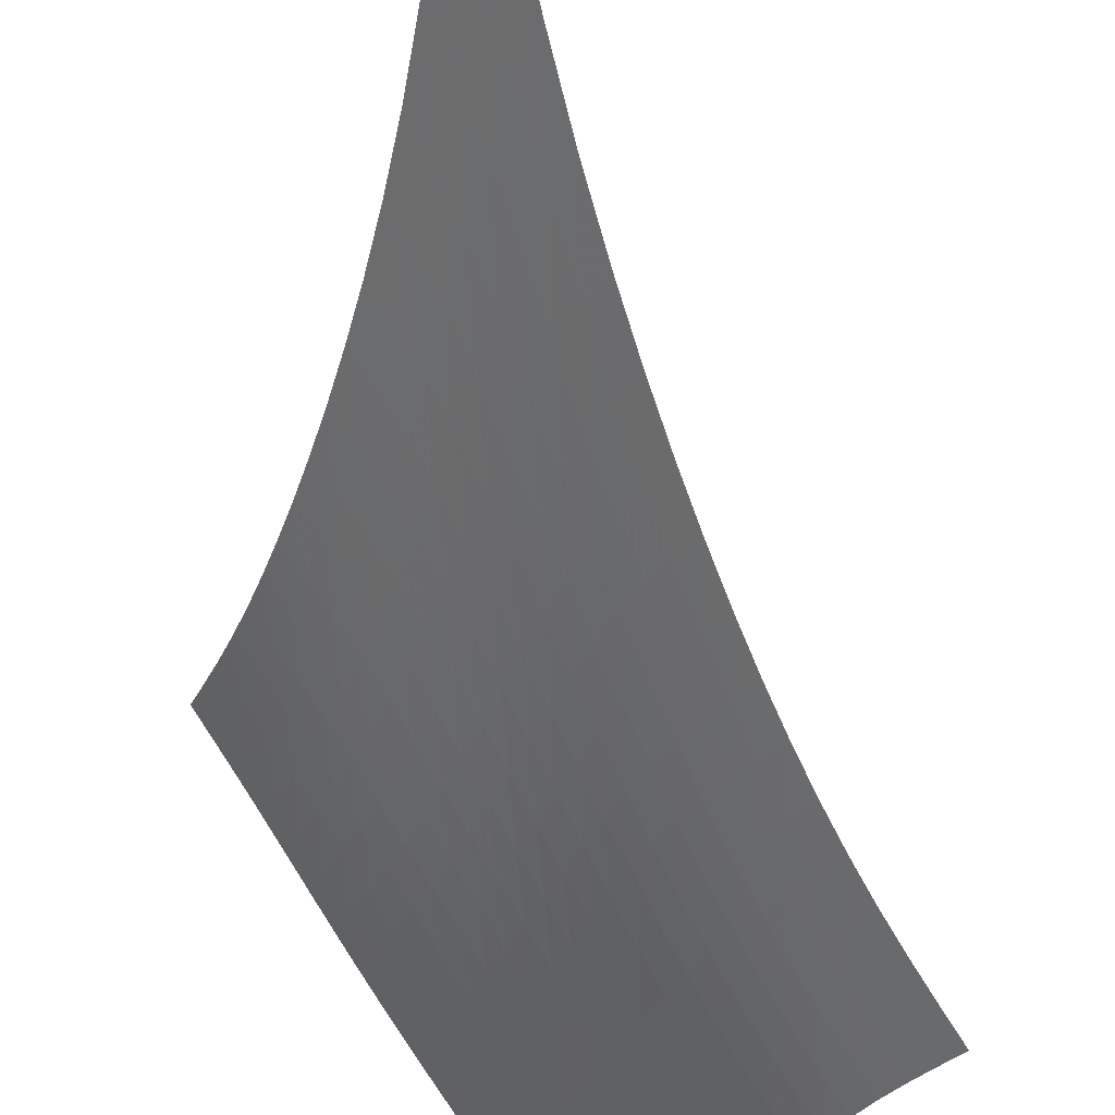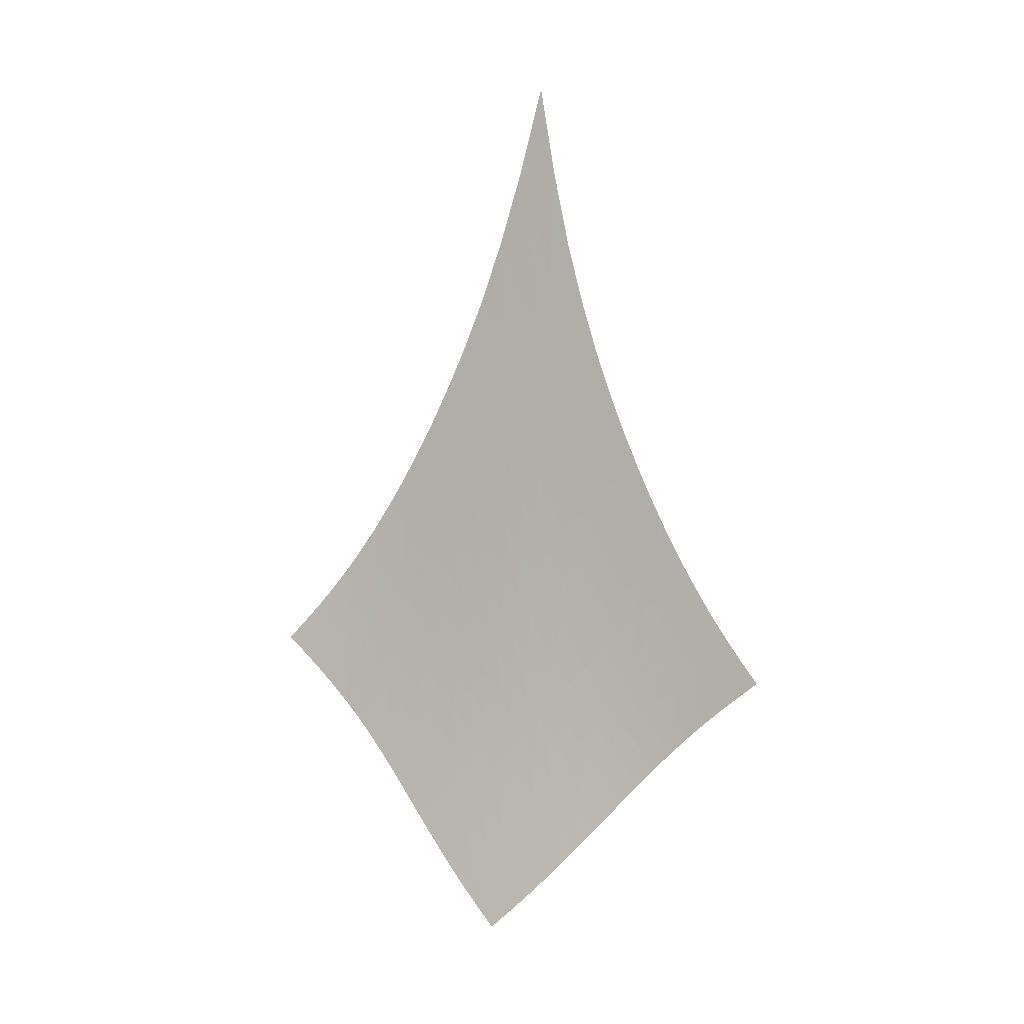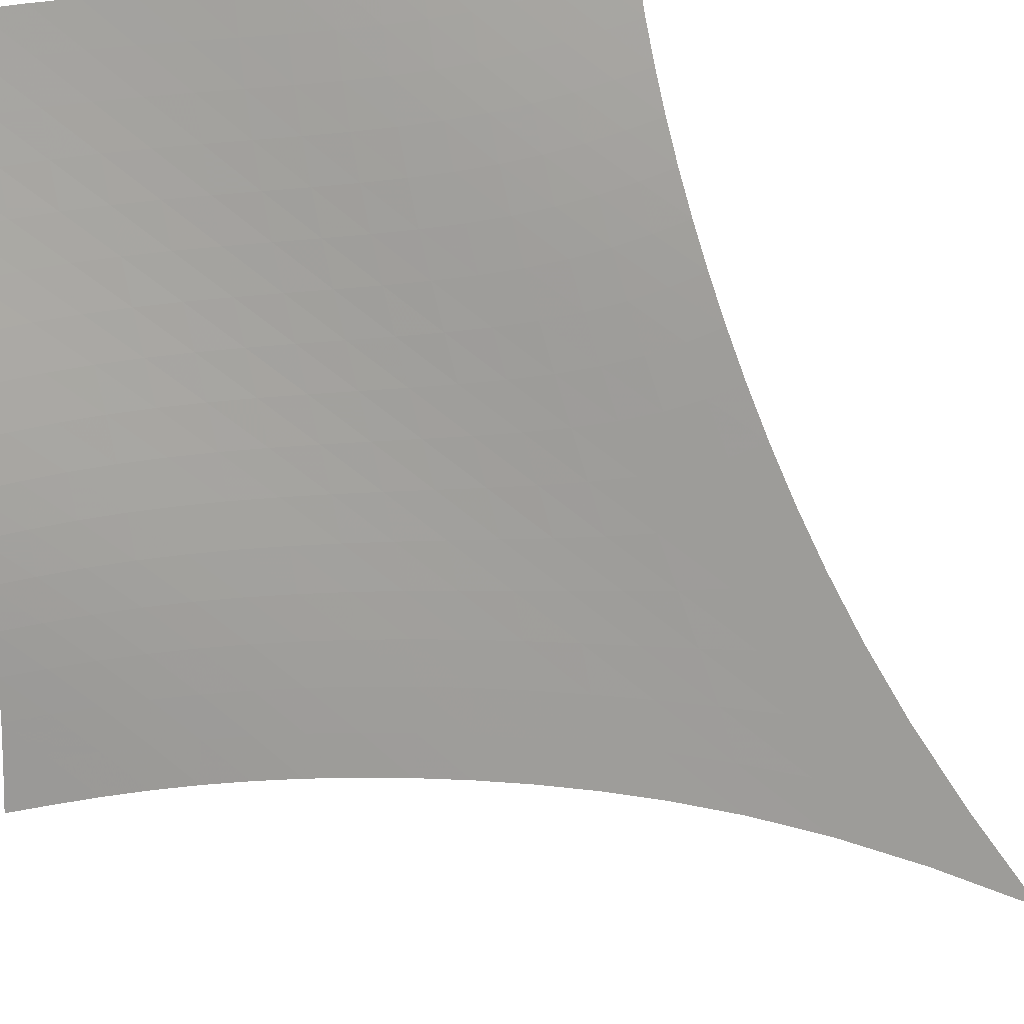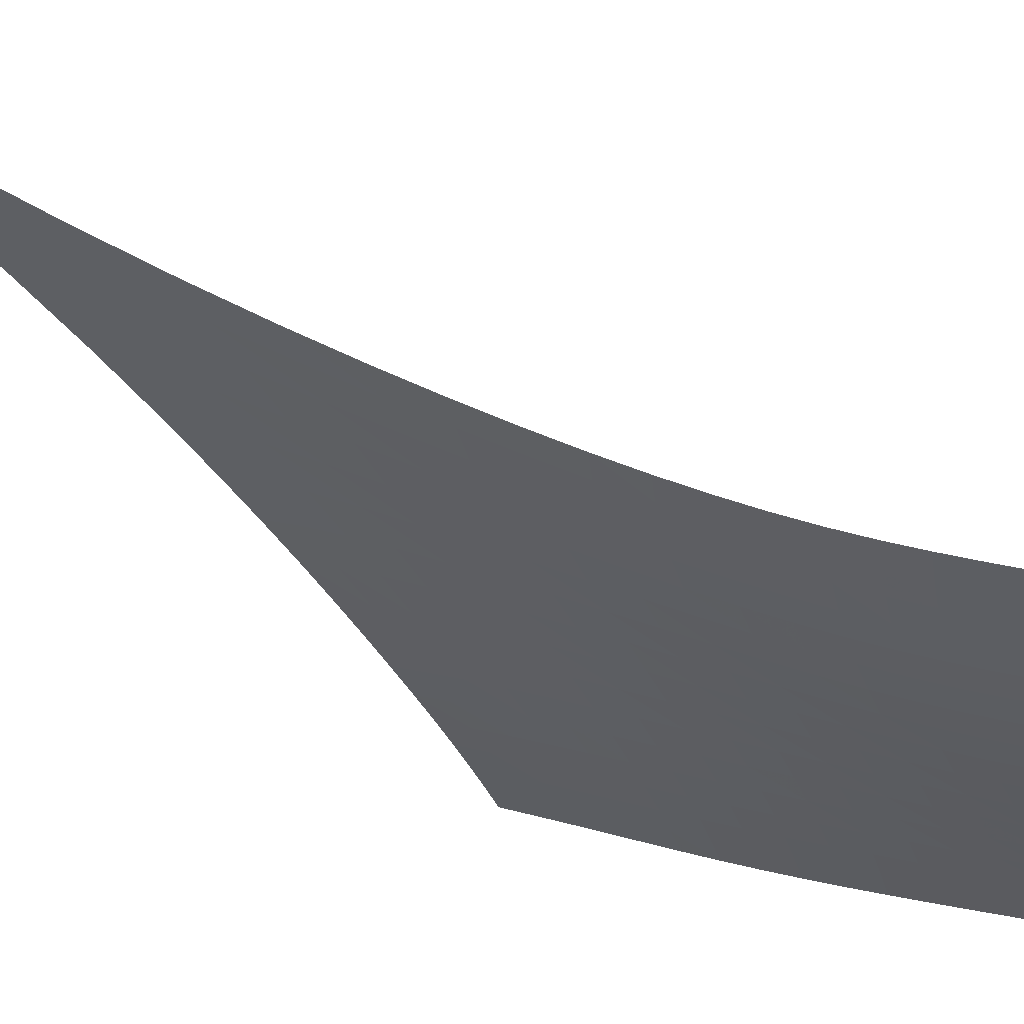
<metadata>
{"format":"obj","ext":"obj","renderer":"f3d","projection":"perspective","resolution":1024,"background":"white","views":[{"elev":-70.0,"azim":178.0,"up":"+Z"},{"elev":9.5,"azim":-22.3,"up":"+Y"},{"elev":-34.9,"azim":36.4,"up":"+Z"},{"elev":-71.2,"azim":-131.8,"up":"+Z"}]}
</metadata>
<code>
v -6.504 -0.05411 6.504
v -2.011 -20.13 14.76
v -14.76 -20.13 2.011
v -9.701 -29.51 9.701
v -14.28 -19.51 2.298
v -13.81 -18.88 2.581
v -13.34 -18.21 2.861
v -12.87 -17.5 3.139
v -12.41 -16.74 3.416
v -11.94 -15.92 3.696
v -11.48 -15.04 3.979
v -11.01 -14.08 4.266
v -10.54 -13.03 4.557
v -10.05 -11.89 4.852
v -9.543 -10.61 5.148
v -9.012 -9.157 5.445
v -8.45 -7.476 5.737
v -7.849 -5.47 6.019
v -7.2 -3.014 6.278
v -6.278 -3.014 7.2
v -6.019 -5.47 7.849
v -5.737 -7.476 8.45
v -5.445 -9.157 9.012
v -5.148 -10.61 9.543
v -4.852 -11.89 10.05
v -4.557 -13.03 10.54
v -4.266 -14.08 11.01
v -3.979 -15.04 11.48
v -3.696 -15.92 11.94
v -3.416 -16.74 12.41
v -3.139 -17.5 12.87
v -2.861 -18.21 13.34
v -2.581 -18.88 13.81
v -2.298 -19.51 14.28
v -2.475 -20.65 14.35
v -2.932 -21.18 13.96
v -3.38 -21.71 13.58
v -3.824 -22.26 13.22
v -4.269 -22.83 12.88
v -4.721 -23.42 12.57
v -5.182 -24.02 12.27
v -5.655 -24.63 11.99
v -6.14 -25.25 11.72
v -6.636 -25.88 11.46
v -7.142 -26.51 11.19
v -7.654 -27.13 10.91
v -8.17 -27.75 10.63
v -8.685 -28.35 10.33
v -9.197 -28.94 10.02
v -10.02 -28.94 9.197
v -10.33 -28.35 8.685
v -10.63 -27.75 8.17
v -10.91 -27.13 7.654
v -11.19 -26.51 7.142
v -11.46 -25.88 6.636
v -11.72 -25.25 6.14
v -11.99 -24.63 5.655
v -12.27 -24.02 5.182
v -12.57 -23.42 4.721
v -12.88 -22.83 4.269
v -13.22 -22.26 3.824
v -13.58 -21.71 3.38
v -13.96 -21.18 2.932
v -14.35 -20.65 2.475
v -6.882 -4.804 6.882
v -7.481 -6.679 6.583
v -8.054 -8.368 6.282
v -8.6 -9.87 5.978
v -9.122 -11.22 5.675
v -9.625 -12.44 5.373
v -10.11 -13.55 5.073
v -10.59 -14.58 4.777
v -11.05 -15.53 4.483
v -11.52 -16.42 4.193
v -11.98 -17.24 3.906
v -12.45 -18.01 3.621
v -12.92 -18.72 3.336
v -13.4 -19.4 3.051
v -13.88 -20.04 2.763
v -6.583 -6.679 7.481
v -7.144 -8.06 7.144
v -7.691 -9.431 6.821
v -8.219 -10.73 6.506
v -8.73 -11.94 6.195
v -9.226 -13.08 5.887
v -9.709 -14.14 5.583
v -10.18 -15.14 5.281
v -10.65 -16.07 4.982
v -11.11 -16.94 4.686
v -11.58 -17.76 4.392
v -12.05 -18.53 4.1
v -12.52 -19.25 3.809
v -13 -19.92 3.517
v -13.48 -20.56 3.224
v -6.282 -8.368 8.054
v -6.821 -9.431 7.691
v -7.35 -10.56 7.35
v -7.866 -11.67 7.023
v -8.367 -12.76 6.705
v -8.856 -13.81 6.393
v -9.334 -14.81 6.085
v -9.804 -15.76 5.779
v -10.27 -16.66 5.476
v -10.73 -17.51 5.175
v -11.2 -18.32 4.875
v -11.66 -19.08 4.576
v -12.14 -19.8 4.278
v -12.61 -20.47 3.979
v -13.1 -21.1 3.679
v -5.978 -9.87 8.6
v -6.506 -10.73 8.219
v -7.023 -11.67 7.866
v -7.53 -12.65 7.53
v -8.025 -13.63 7.207
v -8.51 -14.59 6.891
v -8.985 -15.52 6.58
v -9.452 -16.43 6.272
v -9.915 -17.29 5.965
v -10.38 -18.12 5.66
v -10.84 -18.91 5.355
v -11.3 -19.66 5.051
v -11.77 -20.37 4.746
v -12.25 -21.03 4.44
v -12.73 -21.66 4.132
v -5.675 -11.22 9.122
v -6.195 -11.94 8.73
v -6.705 -12.76 8.367
v -7.207 -13.63 8.025
v -7.698 -14.51 7.698
v -8.18 -15.4 7.381
v -8.654 -16.27 7.069
v -9.121 -17.13 6.76
v -9.582 -17.96 6.452
v -10.04 -18.77 6.144
v -10.5 -19.53 5.836
v -10.97 -20.27 5.527
v -11.44 -20.96 5.216
v -11.91 -21.62 4.903
v -12.4 -22.24 4.587
v -5.373 -12.44 9.625
v -5.887 -13.08 9.226
v -6.393 -13.81 8.856
v -6.891 -14.59 8.51
v -7.381 -15.4 8.18
v -7.862 -16.22 7.862
v -8.337 -17.04 7.551
v -8.805 -17.86 7.243
v -9.267 -18.65 6.936
v -9.727 -19.43 6.628
v -10.19 -20.18 6.318
v -10.65 -20.89 6.006
v -11.12 -21.57 5.691
v -11.6 -22.22 5.371
v -12.08 -22.83 5.047
v -5.073 -13.55 10.11
v -5.583 -14.14 9.709
v -6.085 -14.81 9.334
v -6.58 -15.52 8.985
v -7.069 -16.27 8.654
v -7.551 -17.04 8.337
v -8.028 -17.82 8.028
v -8.498 -18.59 7.722
v -8.964 -19.36 7.418
v -9.427 -20.11 7.111
v -9.889 -20.83 6.802
v -10.35 -21.53 6.489
v -10.82 -22.2 6.171
v -11.3 -22.84 5.847
v -11.78 -23.44 5.516
v -4.777 -14.58 10.59
v -5.281 -15.14 10.18
v -5.779 -15.76 9.804
v -6.272 -16.43 9.452
v -6.76 -17.13 9.121
v -7.243 -17.86 8.805
v -7.722 -18.59 8.498
v -8.197 -19.33 8.197
v -8.667 -20.07 7.896
v -9.135 -20.79 7.594
v -9.601 -21.5 7.288
v -10.07 -22.18 6.976
v -10.54 -22.84 6.657
v -11.02 -23.47 6.331
v -11.5 -24.06 5.996
v -4.483 -15.53 11.05
v -4.982 -16.07 10.65
v -5.476 -16.66 10.27
v -5.965 -17.29 9.915
v -6.452 -17.96 9.582
v -6.936 -18.65 9.267
v -7.418 -19.36 8.964
v -7.896 -20.07 8.667
v -8.372 -20.78 8.372
v -8.845 -21.48 8.075
v -9.317 -22.17 7.773
v -9.79 -22.84 7.464
v -10.27 -23.48 7.147
v -10.75 -24.1 6.821
v -11.23 -24.69 6.484
v -4.193 -16.42 11.52
v -4.686 -16.94 11.11
v -5.175 -17.51 10.73
v -5.66 -18.12 10.38
v -6.144 -18.77 10.04
v -6.628 -19.43 9.727
v -7.111 -20.11 9.427
v -7.594 -20.79 9.135
v -8.075 -21.48 8.845
v -8.554 -22.16 8.554
v -9.033 -22.83 8.259
v -9.512 -23.49 7.955
v -9.993 -24.12 7.642
v -10.48 -24.73 7.317
v -10.96 -25.32 6.982
v -3.906 -17.24 11.98
v -4.392 -17.76 11.58
v -4.875 -18.32 11.2
v -5.355 -18.91 10.84
v -5.836 -19.53 10.5
v -6.318 -20.18 10.19
v -6.802 -20.83 9.889
v -7.288 -21.5 9.601
v -7.773 -22.17 9.317
v -8.259 -22.83 9.033
v -8.744 -23.49 8.744
v -9.23 -24.13 8.446
v -9.716 -24.76 8.138
v -10.21 -25.37 7.818
v -10.7 -25.95 7.485
v -3.621 -18.01 12.45
v -4.1 -18.53 12.05
v -4.576 -19.08 11.66
v -5.051 -19.66 11.3
v -5.527 -20.27 10.97
v -6.006 -20.89 10.65
v -6.489 -21.53 10.35
v -6.976 -22.18 10.07
v -7.464 -22.84 9.79
v -7.955 -23.49 9.512
v -8.446 -24.13 9.23
v -8.939 -24.77 8.939
v -9.432 -25.39 8.637
v -9.926 -25.99 8.322
v -10.42 -26.57 7.994
v -3.336 -18.72 12.92
v -3.809 -19.25 12.52
v -4.278 -19.8 12.14
v -4.746 -20.37 11.77
v -5.216 -20.96 11.44
v -5.691 -21.57 11.12
v -6.171 -22.2 10.82
v -6.657 -22.84 10.54
v -7.147 -23.48 10.27
v -7.642 -24.12 9.993
v -8.138 -24.76 9.716
v -8.637 -25.39 9.432
v -9.136 -26 9.136
v -9.635 -26.6 8.827
v -10.13 -27.18 8.504
v -3.051 -19.4 13.4
v -3.517 -19.92 13
v -3.979 -20.47 12.61
v -4.44 -21.03 12.25
v -4.903 -21.62 11.91
v -5.371 -22.22 11.6
v -5.847 -22.84 11.3
v -6.331 -23.47 11.02
v -6.821 -24.1 10.75
v -7.317 -24.73 10.48
v -7.818 -25.37 10.21
v -8.322 -25.99 9.926
v -8.827 -26.6 9.635
v -9.331 -27.2 9.331
v -9.834 -27.78 9.014
v -2.763 -20.04 13.88
v -3.224 -20.56 13.48
v -3.679 -21.1 13.1
v -4.132 -21.66 12.73
v -4.587 -22.24 12.4
v -5.047 -22.83 12.08
v -5.516 -23.44 11.78
v -5.996 -24.06 11.5
v -6.484 -24.69 11.23
v -6.982 -25.32 10.96
v -7.485 -25.95 10.7
v -7.994 -26.57 10.42
v -8.504 -27.18 10.13
v -9.014 -27.78 9.834
v -9.521 -28.37 9.521
f 289 49 4
f 289 4 50
f 5 79 64
f 5 64 3
f 79 94 63
f 79 63 64
f 94 109 62
f 94 62 63
f 109 124 61
f 109 61 62
f 124 139 60
f 124 60 61
f 139 154 59
f 139 59 60
f 154 169 58
f 154 58 59
f 169 184 57
f 169 57 58
f 184 199 56
f 184 56 57
f 199 214 55
f 199 55 56
f 214 229 54
f 214 54 55
f 229 244 53
f 229 53 54
f 244 259 52
f 244 52 53
f 259 274 51
f 259 51 52
f 274 289 50
f 274 50 51
f 1 20 65
f 1 65 19
f 19 65 66
f 19 66 18
f 18 66 67
f 18 67 17
f 17 67 68
f 17 68 16
f 16 68 69
f 16 69 15
f 15 69 70
f 15 70 14
f 14 70 71
f 14 71 13
f 13 71 72
f 13 72 12
f 12 72 73
f 12 73 11
f 11 73 74
f 11 74 10
f 10 74 75
f 10 75 9
f 9 75 76
f 9 76 8
f 8 76 77
f 8 77 7
f 7 77 78
f 7 78 6
f 6 78 79
f 6 79 5
f 20 21 80
f 20 80 65
f 65 80 81
f 65 81 66
f 66 81 82
f 66 82 67
f 67 82 83
f 67 83 68
f 68 83 84
f 68 84 69
f 69 84 85
f 69 85 70
f 70 85 86
f 70 86 71
f 71 86 87
f 71 87 72
f 72 87 88
f 72 88 73
f 73 88 89
f 73 89 74
f 74 89 90
f 74 90 75
f 75 90 91
f 75 91 76
f 76 91 92
f 76 92 77
f 77 92 93
f 77 93 78
f 78 93 94
f 78 94 79
f 21 22 95
f 21 95 80
f 80 95 96
f 80 96 81
f 81 96 97
f 81 97 82
f 82 97 98
f 82 98 83
f 83 98 99
f 83 99 84
f 84 99 100
f 84 100 85
f 85 100 101
f 85 101 86
f 86 101 102
f 86 102 87
f 87 102 103
f 87 103 88
f 88 103 104
f 88 104 89
f 89 104 105
f 89 105 90
f 90 105 106
f 90 106 91
f 91 106 107
f 91 107 92
f 92 107 108
f 92 108 93
f 93 108 109
f 93 109 94
f 22 23 110
f 22 110 95
f 95 110 111
f 95 111 96
f 96 111 112
f 96 112 97
f 97 112 113
f 97 113 98
f 98 113 114
f 98 114 99
f 99 114 115
f 99 115 100
f 100 115 116
f 100 116 101
f 101 116 117
f 101 117 102
f 102 117 118
f 102 118 103
f 103 118 119
f 103 119 104
f 104 119 120
f 104 120 105
f 105 120 121
f 105 121 106
f 106 121 122
f 106 122 107
f 107 122 123
f 107 123 108
f 108 123 124
f 108 124 109
f 23 24 125
f 23 125 110
f 110 125 126
f 110 126 111
f 111 126 127
f 111 127 112
f 112 127 128
f 112 128 113
f 113 128 129
f 113 129 114
f 114 129 130
f 114 130 115
f 115 130 131
f 115 131 116
f 116 131 132
f 116 132 117
f 117 132 133
f 117 133 118
f 118 133 134
f 118 134 119
f 119 134 135
f 119 135 120
f 120 135 136
f 120 136 121
f 121 136 137
f 121 137 122
f 122 137 138
f 122 138 123
f 123 138 139
f 123 139 124
f 24 25 140
f 24 140 125
f 125 140 141
f 125 141 126
f 126 141 142
f 126 142 127
f 127 142 143
f 127 143 128
f 128 143 144
f 128 144 129
f 129 144 145
f 129 145 130
f 130 145 146
f 130 146 131
f 131 146 147
f 131 147 132
f 132 147 148
f 132 148 133
f 133 148 149
f 133 149 134
f 134 149 150
f 134 150 135
f 135 150 151
f 135 151 136
f 136 151 152
f 136 152 137
f 137 152 153
f 137 153 138
f 138 153 154
f 138 154 139
f 25 26 155
f 25 155 140
f 140 155 156
f 140 156 141
f 141 156 157
f 141 157 142
f 142 157 158
f 142 158 143
f 143 158 159
f 143 159 144
f 144 159 160
f 144 160 145
f 145 160 161
f 145 161 146
f 146 161 162
f 146 162 147
f 147 162 163
f 147 163 148
f 148 163 164
f 148 164 149
f 149 164 165
f 149 165 150
f 150 165 166
f 150 166 151
f 151 166 167
f 151 167 152
f 152 167 168
f 152 168 153
f 153 168 169
f 153 169 154
f 26 27 170
f 26 170 155
f 155 170 171
f 155 171 156
f 156 171 172
f 156 172 157
f 157 172 173
f 157 173 158
f 158 173 174
f 158 174 159
f 159 174 175
f 159 175 160
f 160 175 176
f 160 176 161
f 161 176 177
f 161 177 162
f 162 177 178
f 162 178 163
f 163 178 179
f 163 179 164
f 164 179 180
f 164 180 165
f 165 180 181
f 165 181 166
f 166 181 182
f 166 182 167
f 167 182 183
f 167 183 168
f 168 183 184
f 168 184 169
f 27 28 185
f 27 185 170
f 170 185 186
f 170 186 171
f 171 186 187
f 171 187 172
f 172 187 188
f 172 188 173
f 173 188 189
f 173 189 174
f 174 189 190
f 174 190 175
f 175 190 191
f 175 191 176
f 176 191 192
f 176 192 177
f 177 192 193
f 177 193 178
f 178 193 194
f 178 194 179
f 179 194 195
f 179 195 180
f 180 195 196
f 180 196 181
f 181 196 197
f 181 197 182
f 182 197 198
f 182 198 183
f 183 198 199
f 183 199 184
f 28 29 200
f 28 200 185
f 185 200 201
f 185 201 186
f 186 201 202
f 186 202 187
f 187 202 203
f 187 203 188
f 188 203 204
f 188 204 189
f 189 204 205
f 189 205 190
f 190 205 206
f 190 206 191
f 191 206 207
f 191 207 192
f 192 207 208
f 192 208 193
f 193 208 209
f 193 209 194
f 194 209 210
f 194 210 195
f 195 210 211
f 195 211 196
f 196 211 212
f 196 212 197
f 197 212 213
f 197 213 198
f 198 213 214
f 198 214 199
f 29 30 215
f 29 215 200
f 200 215 216
f 200 216 201
f 201 216 217
f 201 217 202
f 202 217 218
f 202 218 203
f 203 218 219
f 203 219 204
f 204 219 220
f 204 220 205
f 205 220 221
f 205 221 206
f 206 221 222
f 206 222 207
f 207 222 223
f 207 223 208
f 208 223 224
f 208 224 209
f 209 224 225
f 209 225 210
f 210 225 226
f 210 226 211
f 211 226 227
f 211 227 212
f 212 227 228
f 212 228 213
f 213 228 229
f 213 229 214
f 30 31 230
f 30 230 215
f 215 230 231
f 215 231 216
f 216 231 232
f 216 232 217
f 217 232 233
f 217 233 218
f 218 233 234
f 218 234 219
f 219 234 235
f 219 235 220
f 220 235 236
f 220 236 221
f 221 236 237
f 221 237 222
f 222 237 238
f 222 238 223
f 223 238 239
f 223 239 224
f 224 239 240
f 224 240 225
f 225 240 241
f 225 241 226
f 226 241 242
f 226 242 227
f 227 242 243
f 227 243 228
f 228 243 244
f 228 244 229
f 31 32 245
f 31 245 230
f 230 245 246
f 230 246 231
f 231 246 247
f 231 247 232
f 232 247 248
f 232 248 233
f 233 248 249
f 233 249 234
f 234 249 250
f 234 250 235
f 235 250 251
f 235 251 236
f 236 251 252
f 236 252 237
f 237 252 253
f 237 253 238
f 238 253 254
f 238 254 239
f 239 254 255
f 239 255 240
f 240 255 256
f 240 256 241
f 241 256 257
f 241 257 242
f 242 257 258
f 242 258 243
f 243 258 259
f 243 259 244
f 32 33 260
f 32 260 245
f 245 260 261
f 245 261 246
f 246 261 262
f 246 262 247
f 247 262 263
f 247 263 248
f 248 263 264
f 248 264 249
f 249 264 265
f 249 265 250
f 250 265 266
f 250 266 251
f 251 266 267
f 251 267 252
f 252 267 268
f 252 268 253
f 253 268 269
f 253 269 254
f 254 269 270
f 254 270 255
f 255 270 271
f 255 271 256
f 256 271 272
f 256 272 257
f 257 272 273
f 257 273 258
f 258 273 274
f 258 274 259
f 33 34 275
f 33 275 260
f 260 275 276
f 260 276 261
f 261 276 277
f 261 277 262
f 262 277 278
f 262 278 263
f 263 278 279
f 263 279 264
f 264 279 280
f 264 280 265
f 265 280 281
f 265 281 266
f 266 281 282
f 266 282 267
f 267 282 283
f 267 283 268
f 268 283 284
f 268 284 269
f 269 284 285
f 269 285 270
f 270 285 286
f 270 286 271
f 271 286 287
f 271 287 272
f 272 287 288
f 272 288 273
f 273 288 289
f 273 289 274
f 34 2 35
f 34 35 275
f 275 35 36
f 275 36 276
f 276 36 37
f 276 37 277
f 277 37 38
f 277 38 278
f 278 38 39
f 278 39 279
f 279 39 40
f 279 40 280
f 280 40 41
f 280 41 281
f 281 41 42
f 281 42 282
f 282 42 43
f 282 43 283
f 283 43 44
f 283 44 284
f 284 44 45
f 284 45 285
f 285 45 46
f 285 46 286
f 286 46 47
f 286 47 287
f 287 47 48
f 287 48 288
f 288 48 49
f 288 49 289

</code>
